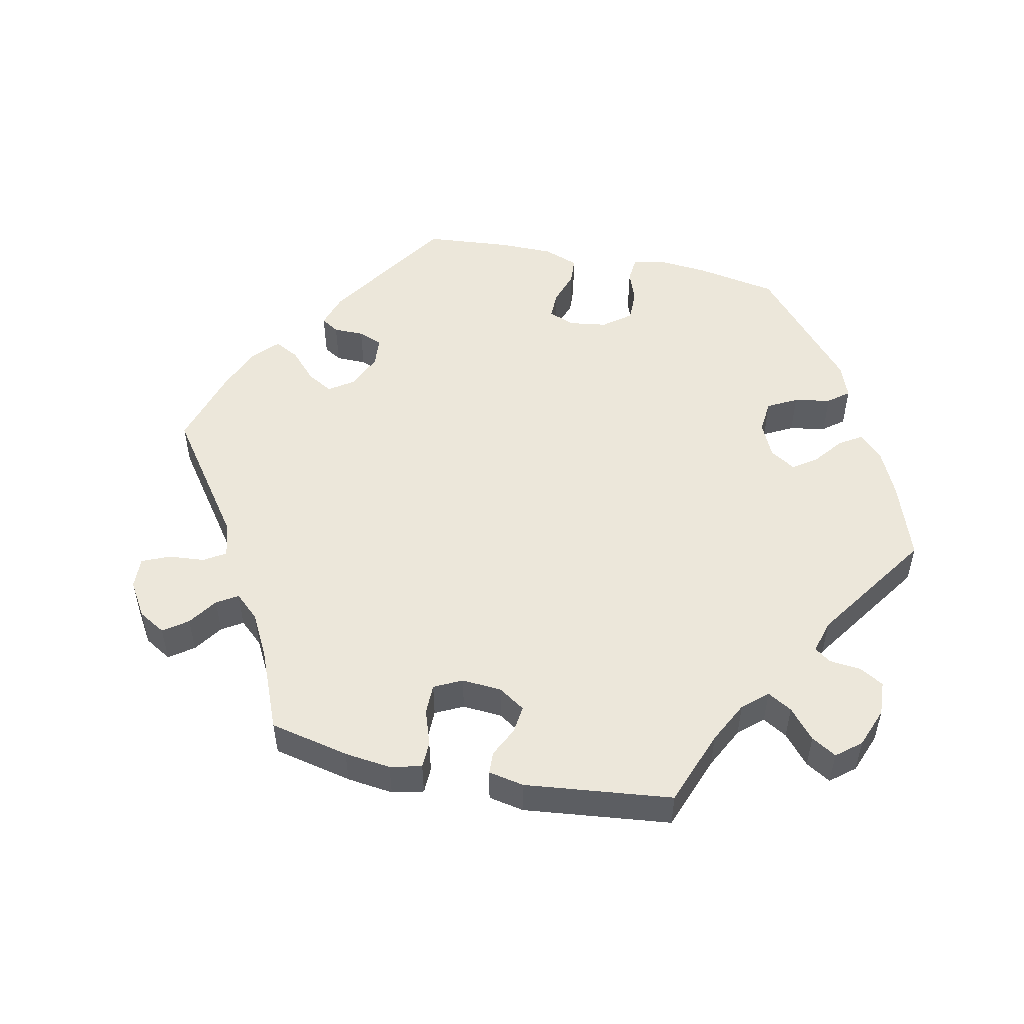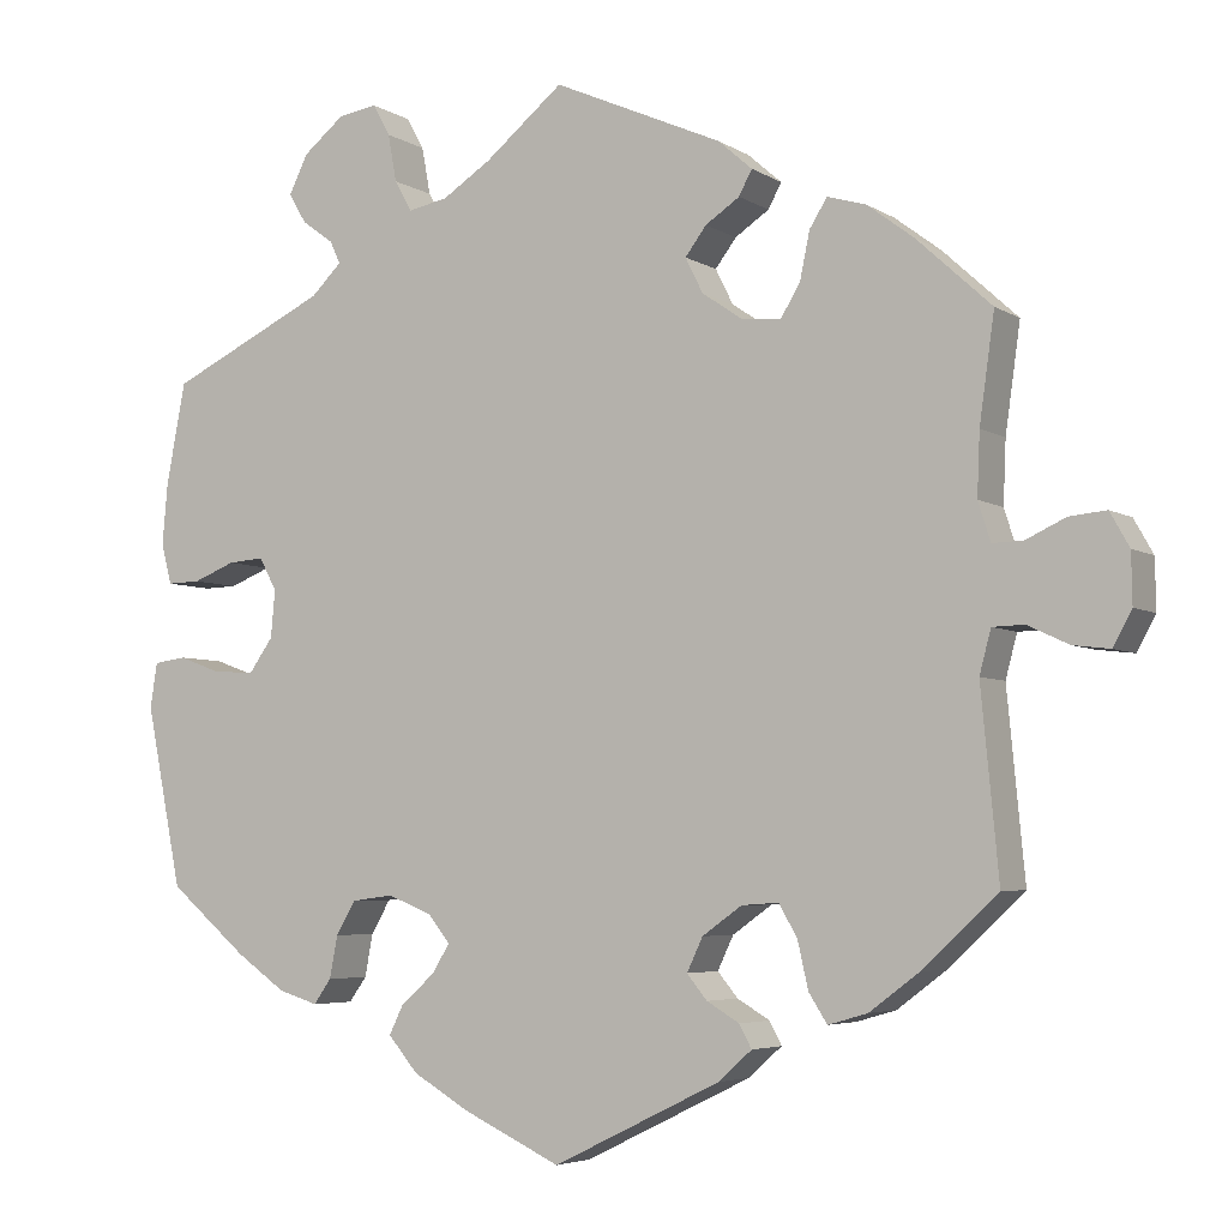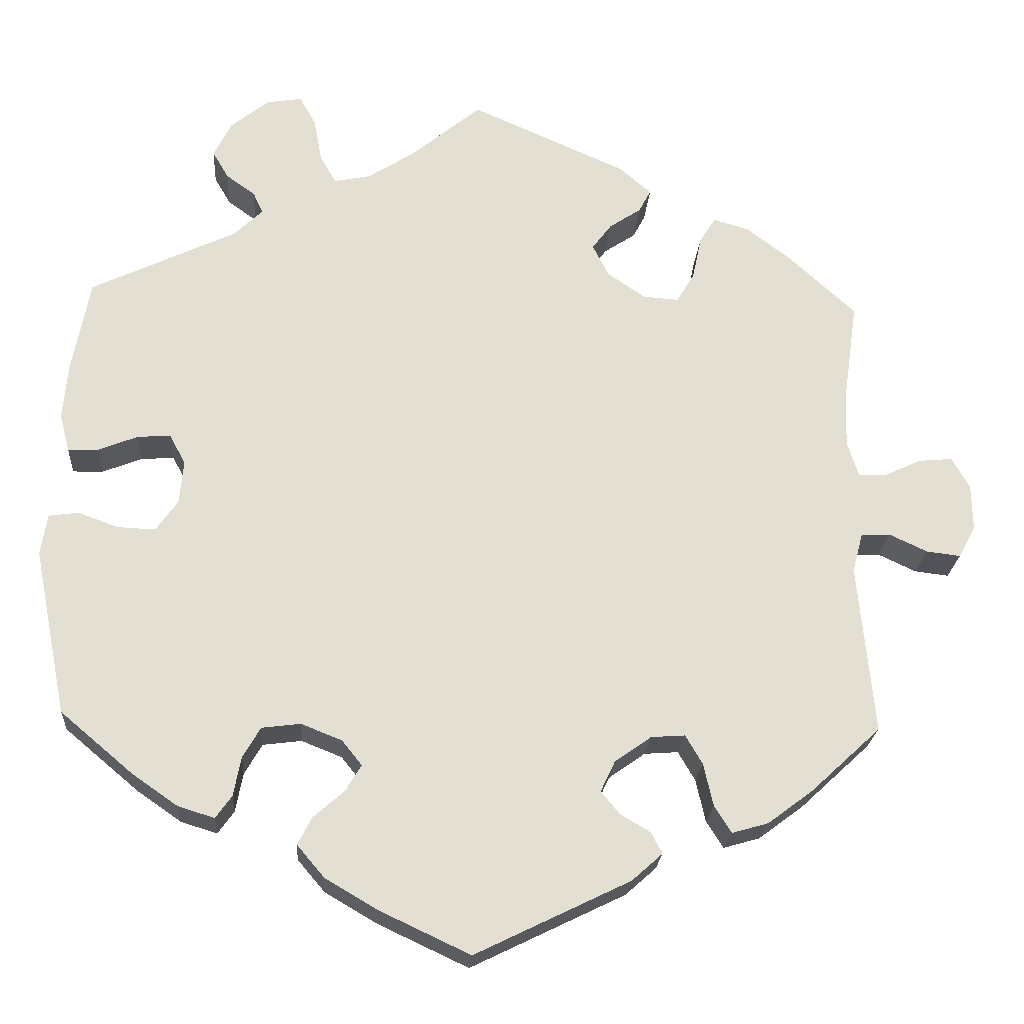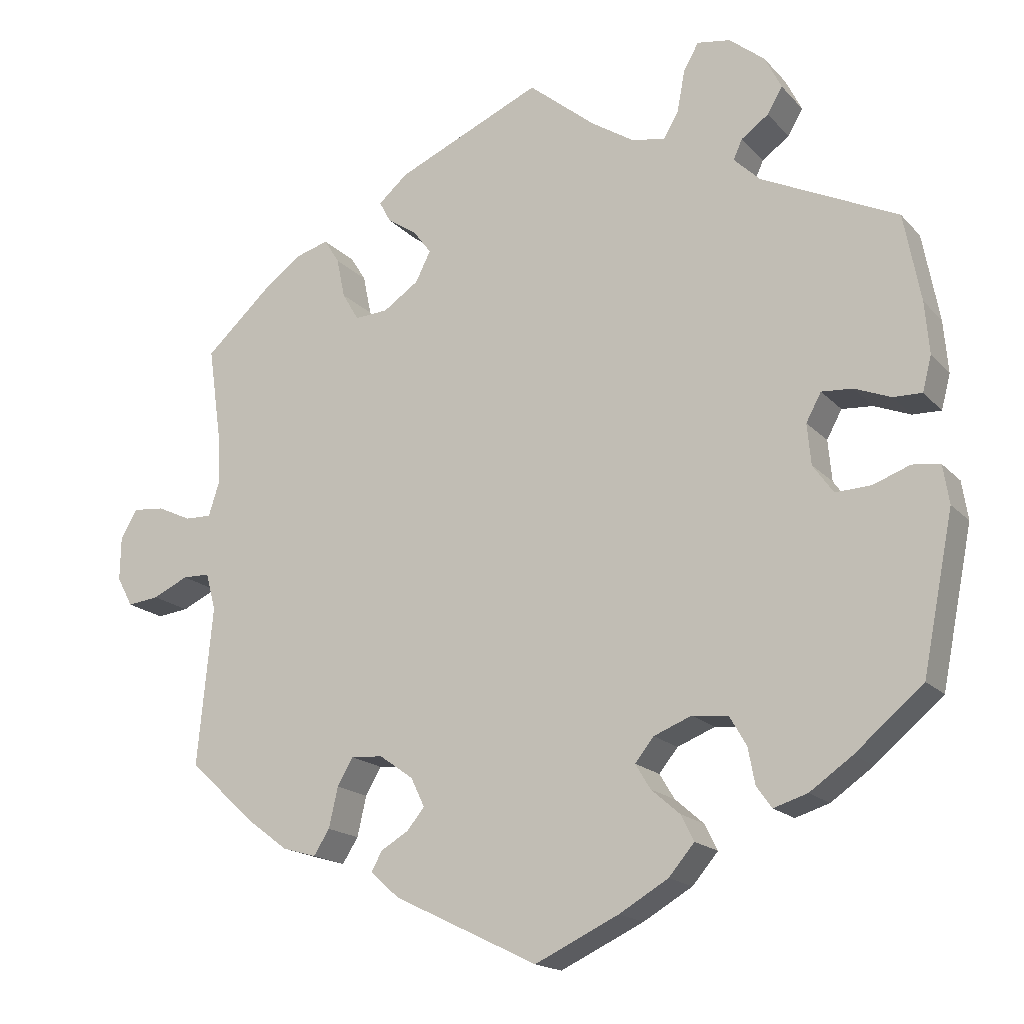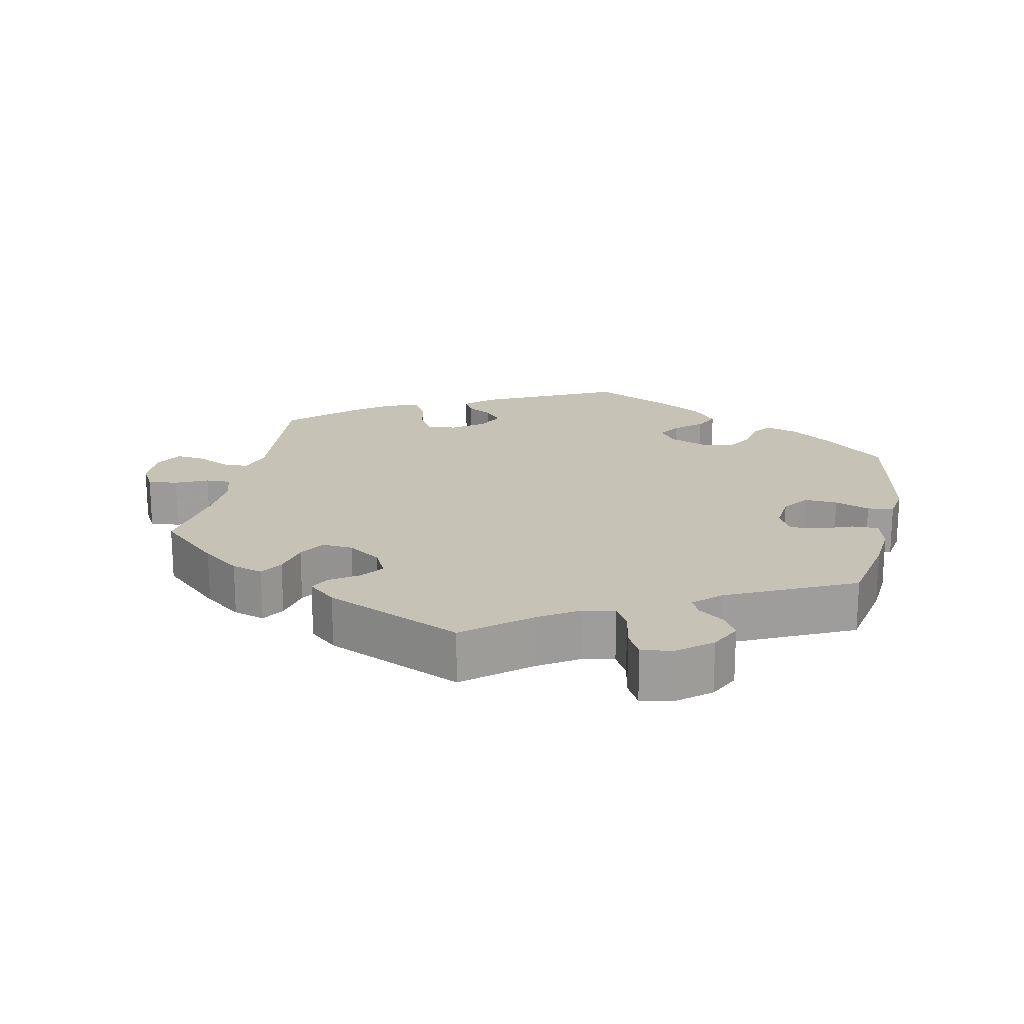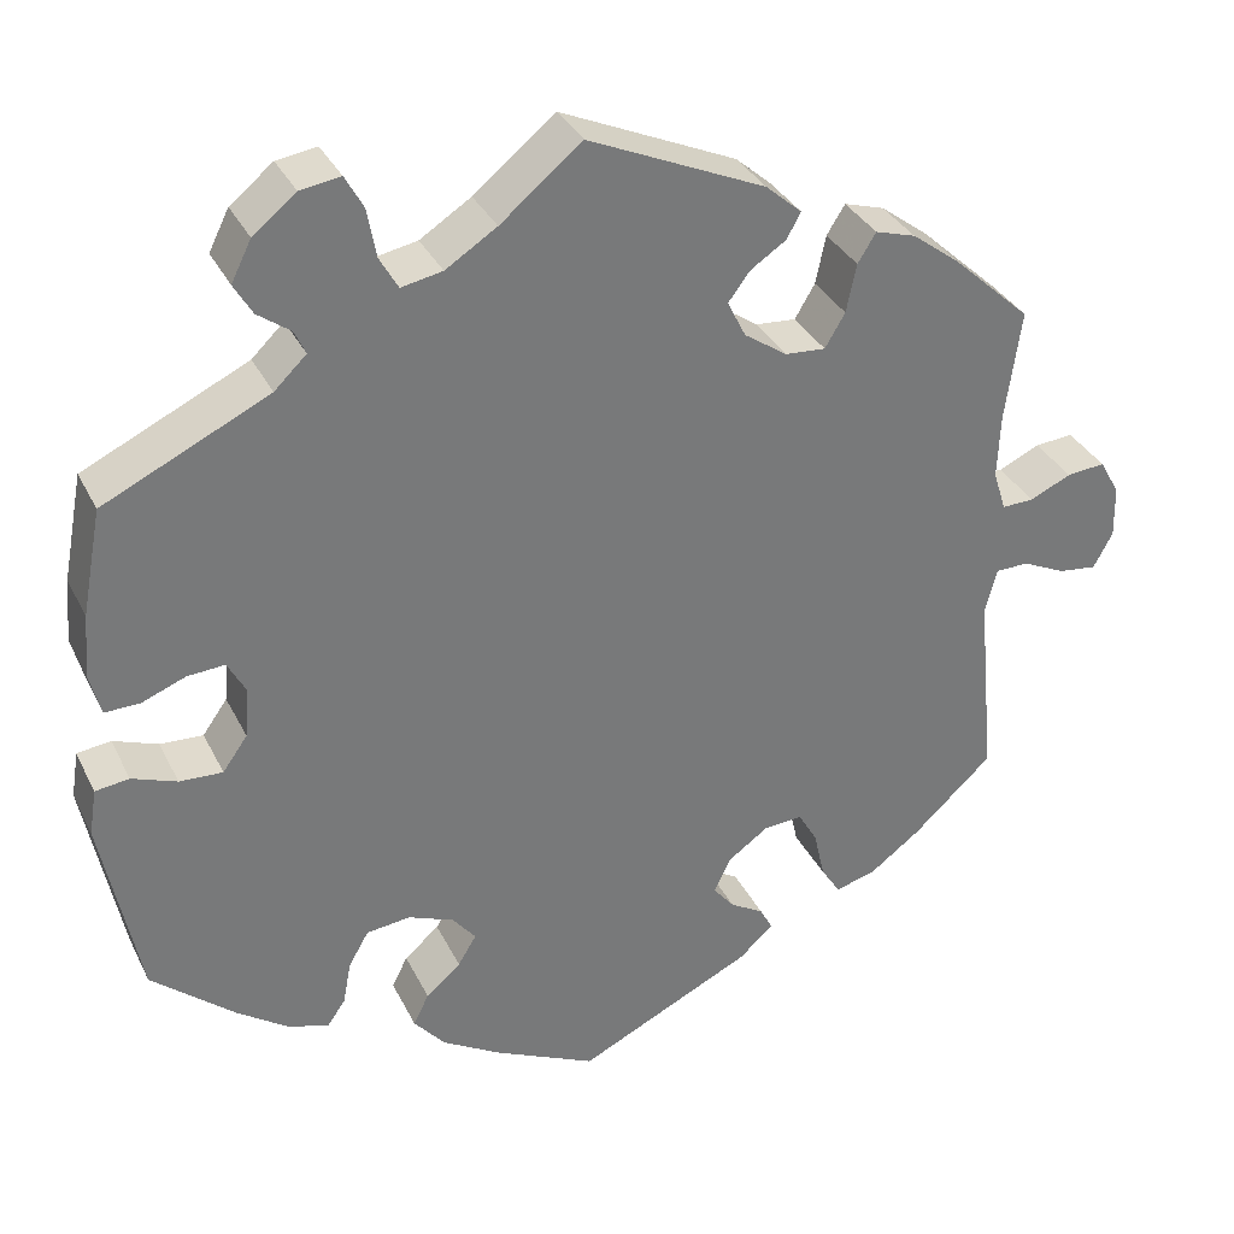
<metadata>
{"format":"obj","ext":"obj","renderer":"f3d","projection":"perspective","resolution":1024,"background":"white","views":[{"elev":52.0,"azim":-18.2,"up":"+Y"},{"elev":-4.8,"azim":-151.0,"up":"+Z"},{"elev":-22.5,"azim":176.2,"up":"+Z"},{"elev":-17.3,"azim":27.7,"up":"+Z"},{"elev":19.3,"azim":12.0,"up":"+Y"},{"elev":33.5,"azim":156.8,"up":"+Z"}]}
</metadata>
<code>
v -0.415 0.07 0.367
v -0.362 0.07 0.407
v -0.318 0.07 0.42
v -0.298 0.07 0.388
v -0.287 0.07 0.335
v -0.265 0.07 0.298
v -0.221 0.07 0.301
v -0.174 0.07 0.333
v -0.154 0.07 0.373
v -0.178 0.07 0.405
v -0.217 0.07 0.431
v -0.232 0.07 0.459
v -0.193 0.07 0.493
v 0 0.07 0.578
v 0.089 0.07 0.505
v 0.145 0.07 0.469
v 0.19 0.07 0.46
v 0.21 0.07 0.495
v 0.22 0.07 0.549
v 0.24 0.07 0.585
v 0.284 0.07 0.578
v 0.331 0.07 0.54
v 0.353 0.07 0.496
v 0.333 0.07 0.462
v 0.297 0.07 0.436
v 0.285 0.07 0.41
v 0.32 0.07 0.376
v 0.5 0.07 0.29
v 0.522 0.07 0.174
v 0.528 0.07 0.105
v 0.516 0.07 0.059
v 0.478 0.07 0.06
v 0.43 0.07 0.079
v 0.389 0.07 0.082
v 0.369 0.07 0.045
v 0.374 0.07 -0.009
v 0.401 0.07 -0.047
v 0.448 0.07 -0.045
v 0.497 0.07 -0.027
v 0.534 0.07 -0.032
v 0.542 0.07 -0.083
v 0.501 0.07 -0.288
v 0.411 0.07 -0.364
v 0.355 0.07 -0.403
v 0.31 0.07 -0.417
v 0.29 0.07 -0.389
v 0.281 0.07 -0.341
v 0.259 0.07 -0.303
v 0.211 0.07 -0.297
v 0.161 0.07 -0.317
v 0.136 0.07 -0.348
v 0.156 0.07 -0.381
v 0.194 0.07 -0.414
v 0.211 0.07 -0.448
v 0.177 0.07 -0.488
v 0.112 0.07 -0.526
v 0.001 0.07 -0.578
v -0.19 0.07 -0.485
v -0.228 0.07 -0.451
v -0.214 0.07 -0.425
v -0.177 0.07 -0.403
v -0.154 0.07 -0.375
v -0.172 0.07 -0.337
v -0.217 0.07 -0.305
v -0.259 0.07 -0.302
v -0.28 0.07 -0.338
v -0.292 0.07 -0.391
v -0.313 0.07 -0.424
v -0.358 0.07 -0.411
v -0.414 0.07 -0.369
v -0.5 0.07 -0.289
v -0.48 0.07 -0.079
v -0.493 0.07 -0.03
v -0.529 0.07 -0.029
v -0.576 0.07 -0.051
v -0.618 0.07 -0.056
v -0.639 0.07 -0.017
v -0.638 0.07 0.04
v -0.616 0.07 0.079
v -0.574 0.07 0.075
v -0.529 0.07 0.054
v -0.494 0.07 0.053
v -0.48 0.07 0.097
v -0.483 0.07 0.168
v -0.5 0.07 0.289
v -0.415 0 0.367
v -0.362 0 0.407
v -0.318 0 0.42
v -0.298 0 0.388
v -0.287 0 0.335
v -0.265 0 0.298
v -0.221 0 0.301
v -0.174 0 0.333
v -0.154 0 0.373
v -0.178 0 0.405
v -0.217 0 0.431
v -0.232 0 0.459
v -0.193 0 0.493
v 0 0 0.578
v 0.089 0 0.505
v 0.145 0 0.469
v 0.19 0 0.46
v 0.21 0 0.495
v 0.22 0 0.549
v 0.24 0 0.585
v 0.284 0 0.578
v 0.331 0 0.54
v 0.353 0 0.496
v 0.333 0 0.462
v 0.297 0 0.436
v 0.285 0 0.41
v 0.32 0 0.376
v 0.5 0 0.29
v 0.522 0 0.174
v 0.528 0 0.105
v 0.516 0 0.059
v 0.478 0 0.06
v 0.43 0 0.079
v 0.389 0 0.082
v 0.369 0 0.045
v 0.374 0 -0.009
v 0.401 0 -0.047
v 0.448 0 -0.045
v 0.497 0 -0.027
v 0.534 0 -0.032
v 0.542 0 -0.083
v 0.501 0 -0.288
v 0.411 0 -0.364
v 0.355 0 -0.403
v 0.31 0 -0.417
v 0.29 0 -0.389
v 0.281 0 -0.341
v 0.259 0 -0.303
v 0.211 0 -0.297
v 0.161 0 -0.317
v 0.136 0 -0.348
v 0.156 0 -0.381
v 0.194 0 -0.414
v 0.211 0 -0.448
v 0.177 0 -0.488
v 0.112 0 -0.526
v 0.001 0 -0.578
v -0.19 0 -0.485
v -0.228 0 -0.451
v -0.214 0 -0.425
v -0.177 0 -0.403
v -0.154 0 -0.375
v -0.172 0 -0.337
v -0.217 0 -0.305
v -0.259 0 -0.302
v -0.28 0 -0.338
v -0.292 0 -0.391
v -0.313 0 -0.424
v -0.358 0 -0.411
v -0.414 0 -0.369
v -0.5 0 -0.289
v -0.48 0 -0.079
v -0.493 0 -0.03
v -0.529 0 -0.029
v -0.576 0 -0.051
v -0.618 0 -0.056
v -0.639 0 -0.017
v -0.638 0 0.04
v -0.616 0 0.079
v -0.574 0 0.075
v -0.529 0 0.054
v -0.494 0 0.053
v -0.48 0 0.097
v -0.483 0 0.168
v -0.5 0 0.289
f 84 85 1 2
f 83 84 2 3
f 82 83 3 4
f 78 79 80 81
f 78 81 82
f 77 78 82
f 74 75 76 77
f 73 74 77 82
f 72 73 82 4
f 66 67 68 69
f 65 66 69 70
f 58 59 60 61
f 58 61 62
f 57 58 62
f 56 57 62 63
f 52 53 54 55
f 51 52 55 56
f 44 45 46 47
f 44 47 48
f 43 44 48
f 42 43 48
f 41 42 48 49
f 38 39 40 41
f 37 38 41 49
f 30 31 32 33
f 30 33 34
f 27 28 29 30
f 26 27 30 34
f 22 23 24 25
f 22 25 26
f 21 22 26
f 18 19 20 21
f 17 18 21 26
f 16 17 26 34
f 12 13 14 15
f 10 11 12 15
f 9 10 15 16
f 8 9 16 34
f 71 72 4 5
f 65 70 71 5
f 64 65 5 6
f 51 56 63 64
f 50 51 64 6
f 36 37 49 50
f 35 36 50 6
f 7 8 34 35
f 6 7 35
f 87 86 170 169
f 88 87 169 168
f 89 88 168 167
f 166 165 164 163
f 167 166 163
f 167 163 162
f 162 161 160 159
f 167 162 159 158
f 89 167 158 157
f 154 153 152 151
f 155 154 151 150
f 146 145 144 143
f 147 146 143
f 147 143 142
f 148 147 142 141
f 140 139 138 137
f 141 140 137 136
f 132 131 130 129
f 133 132 129
f 133 129 128
f 133 128 127
f 134 133 127 126
f 126 125 124 123
f 134 126 123 122
f 118 117 116 115
f 119 118 115
f 115 114 113 112
f 119 115 112 111
f 110 109 108 107
f 111 110 107
f 111 107 106
f 106 105 104 103
f 111 106 103 102
f 119 111 102 101
f 100 99 98 97
f 100 97 96 95
f 101 100 95 94
f 119 101 94 93
f 90 89 157 156
f 90 156 155 150
f 91 90 150 149
f 149 148 141 136
f 91 149 136 135
f 135 134 122 121
f 91 135 121 120
f 120 119 93 92
f 120 92 91
f 1 86 87 2
f 2 87 88 3
f 3 88 89 4
f 4 89 90 5
f 5 90 91 6
f 6 91 92 7
f 7 92 93 8
f 8 93 94 9
f 9 94 95 10
f 10 95 96 11
f 11 96 97 12
f 12 97 98 13
f 13 98 99 14
f 14 99 100 15
f 15 100 101 16
f 16 101 102 17
f 17 102 103 18
f 18 103 104 19
f 19 104 105 20
f 20 105 106 21
f 21 106 107 22
f 22 107 108 23
f 23 108 109 24
f 24 109 110 25
f 25 110 111 26
f 26 111 112 27
f 27 112 113 28
f 28 113 114 29
f 29 114 115 30
f 30 115 116 31
f 31 116 117 32
f 32 117 118 33
f 33 118 119 34
f 34 119 120 35
f 35 120 121 36
f 36 121 122 37
f 37 122 123 38
f 38 123 124 39
f 39 124 125 40
f 40 125 126 41
f 41 126 127 42
f 42 127 128 43
f 43 128 129 44
f 44 129 130 45
f 45 130 131 46
f 46 131 132 47
f 47 132 133 48
f 48 133 134 49
f 49 134 135 50
f 50 135 136 51
f 51 136 137 52
f 52 137 138 53
f 53 138 139 54
f 54 139 140 55
f 55 140 141 56
f 56 141 142 57
f 57 142 143 58
f 58 143 144 59
f 59 144 145 60
f 60 145 146 61
f 61 146 147 62
f 62 147 148 63
f 63 148 149 64
f 64 149 150 65
f 65 150 151 66
f 66 151 152 67
f 67 152 153 68
f 68 153 154 69
f 69 154 155 70
f 70 155 156 71
f 71 156 157 72
f 72 157 158 73
f 73 158 159 74
f 74 159 160 75
f 75 160 161 76
f 76 161 162 77
f 77 162 163 78
f 78 163 164 79
f 79 164 165 80
f 80 165 166 81
f 81 166 167 82
f 82 167 168 83
f 83 168 169 84
f 84 169 170 85
f 85 170 86 1

</code>
